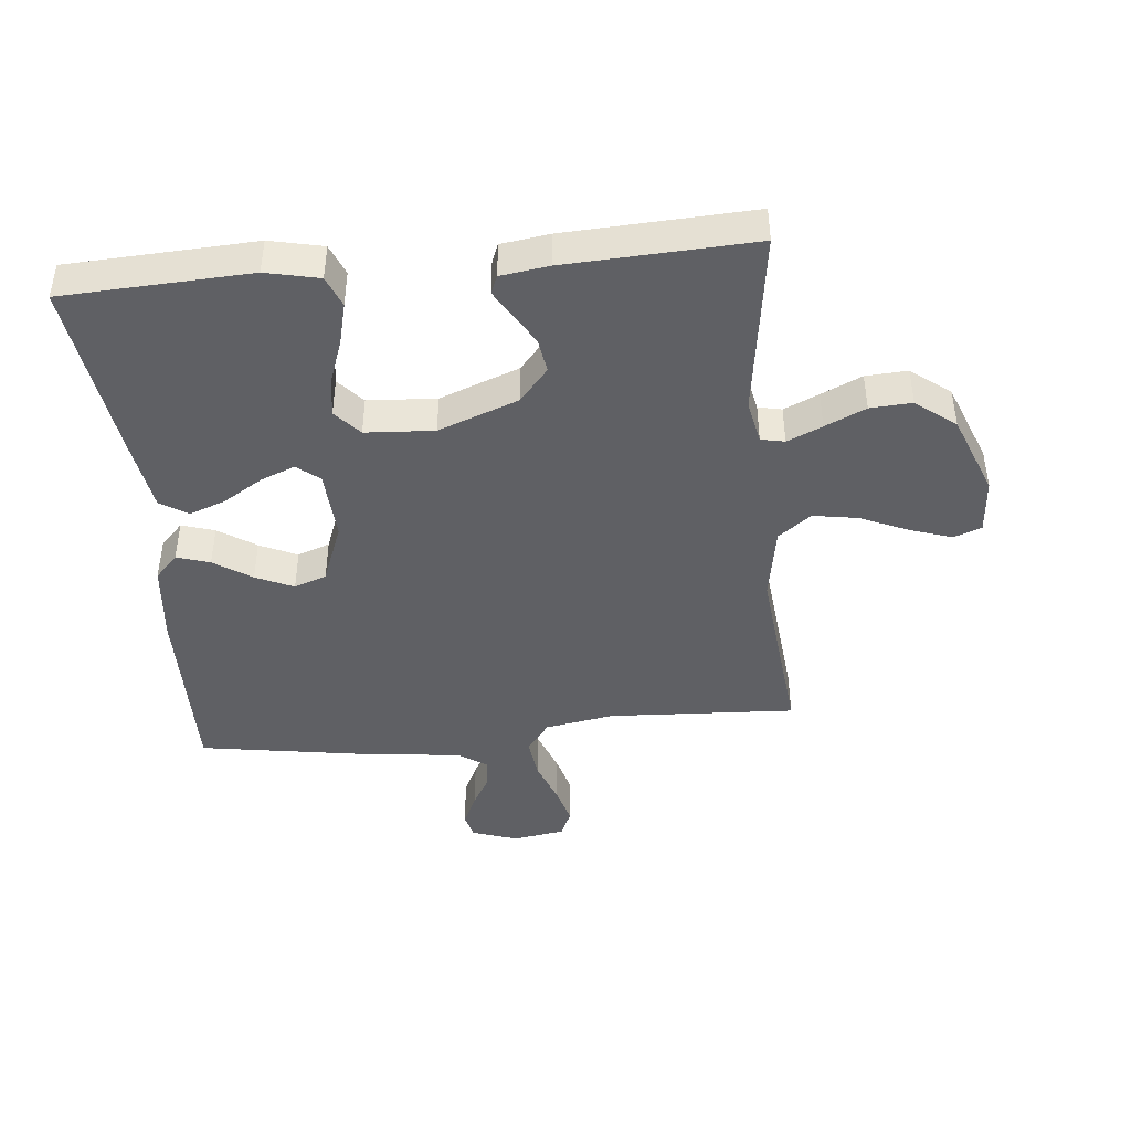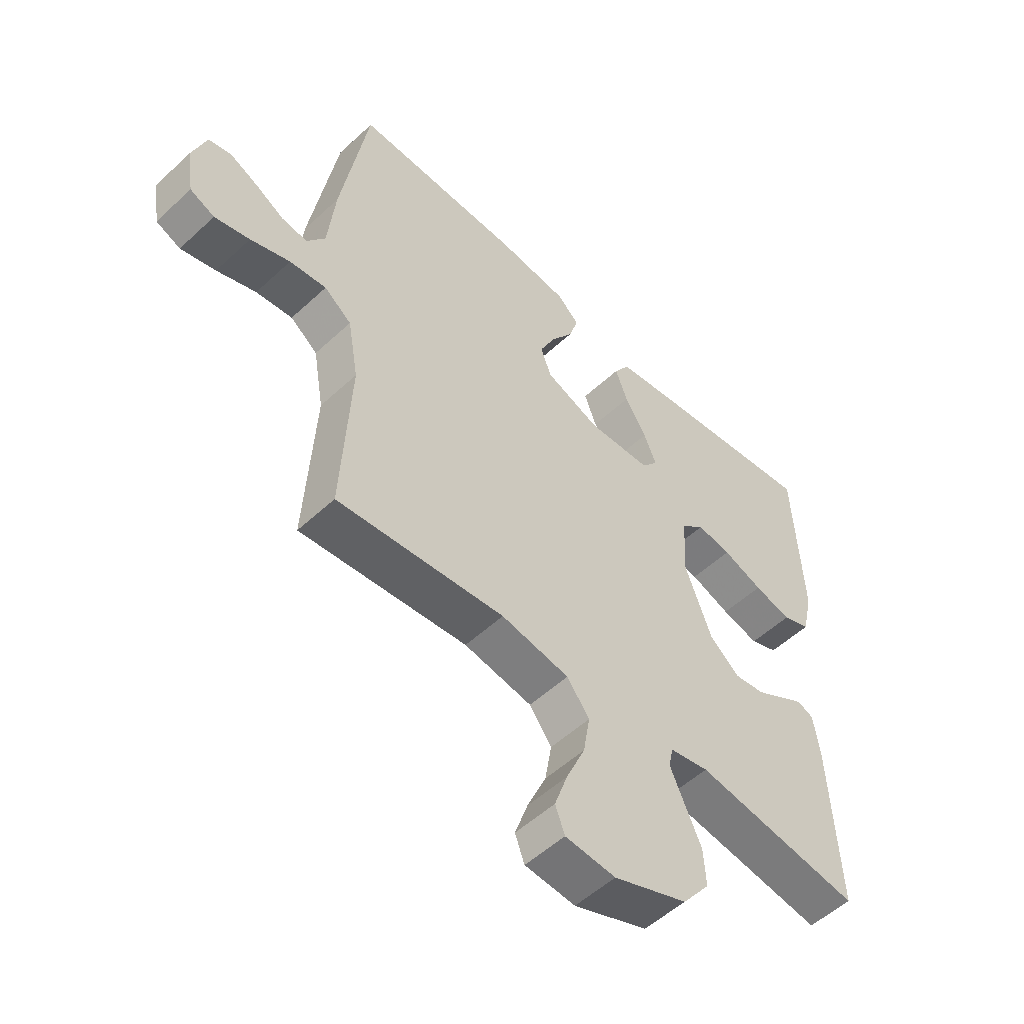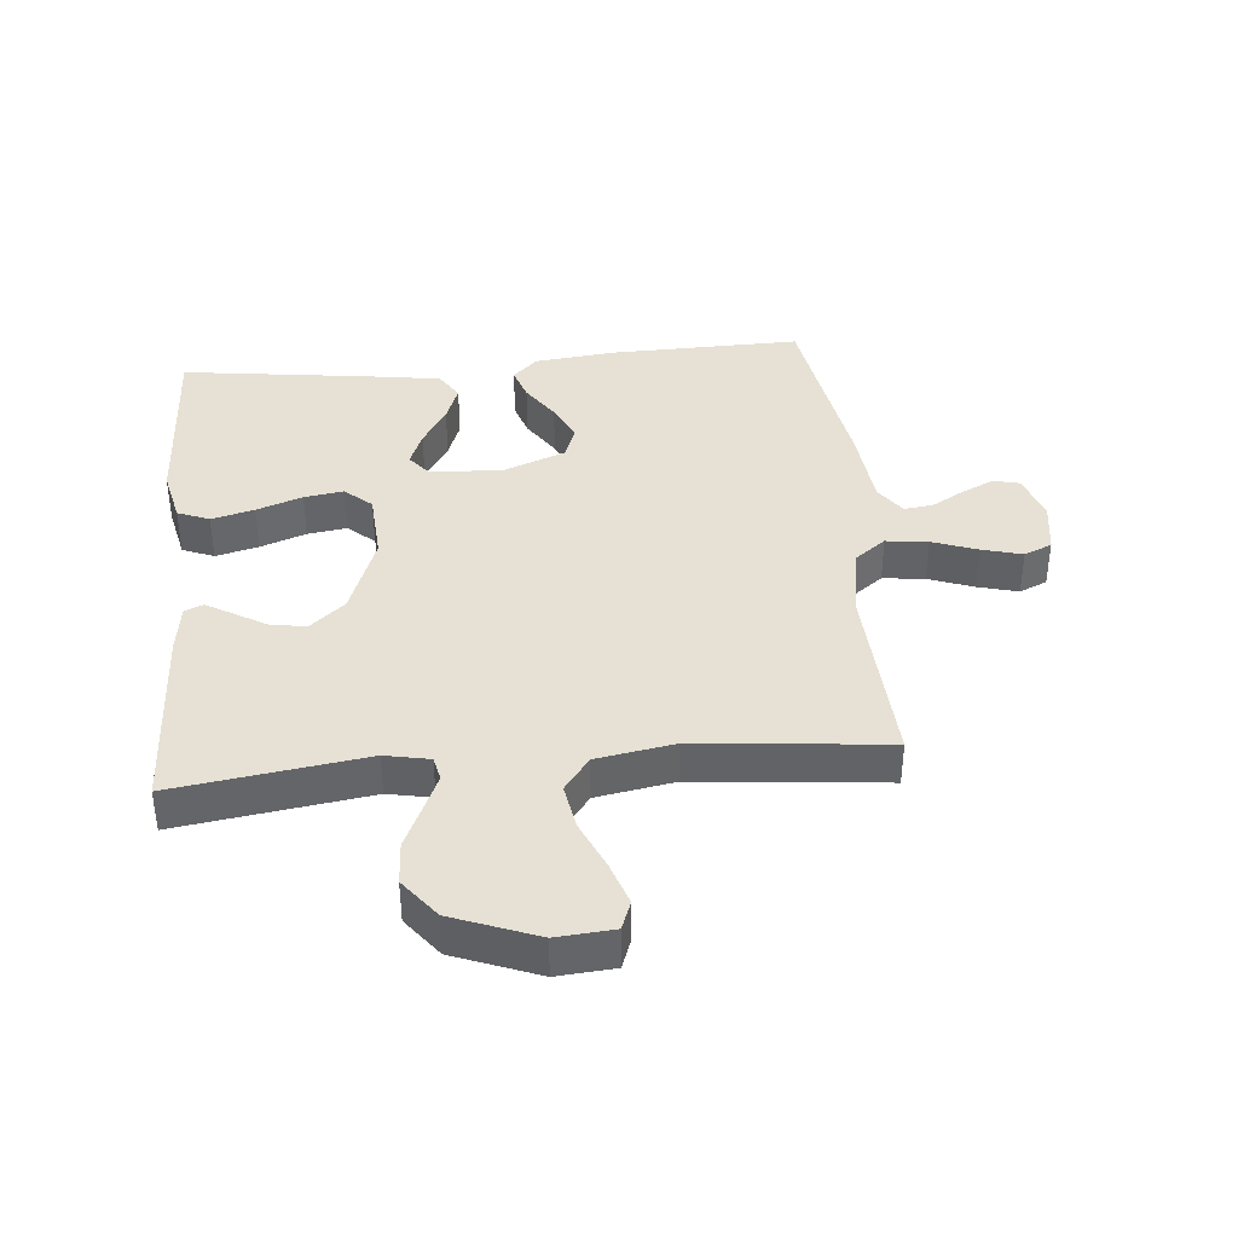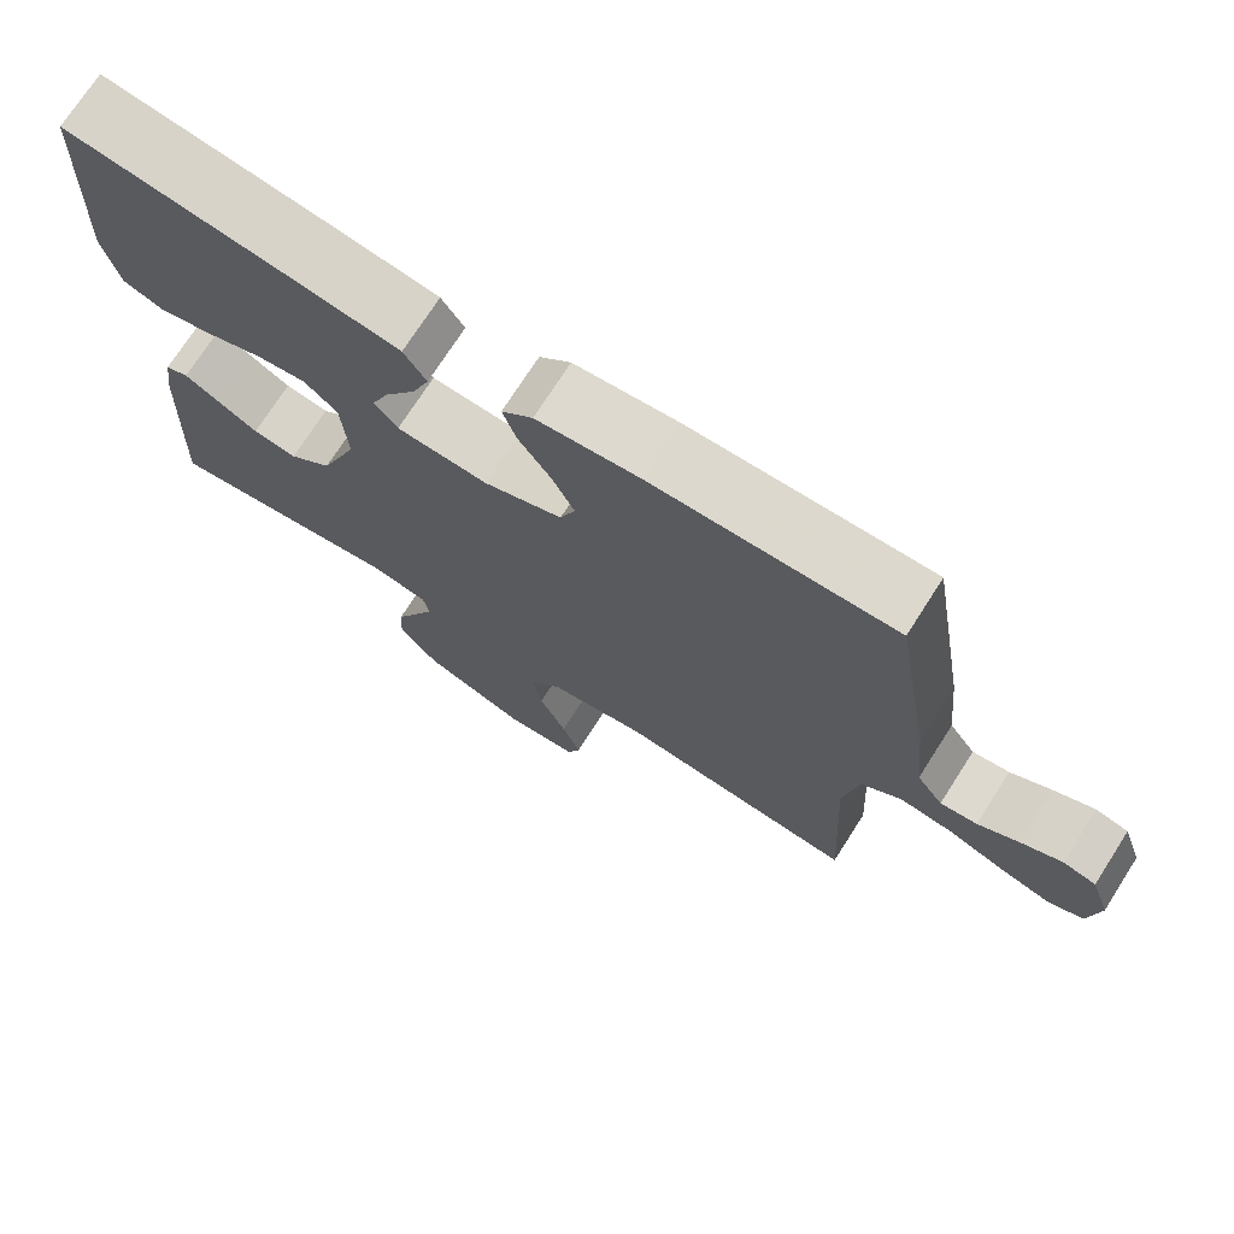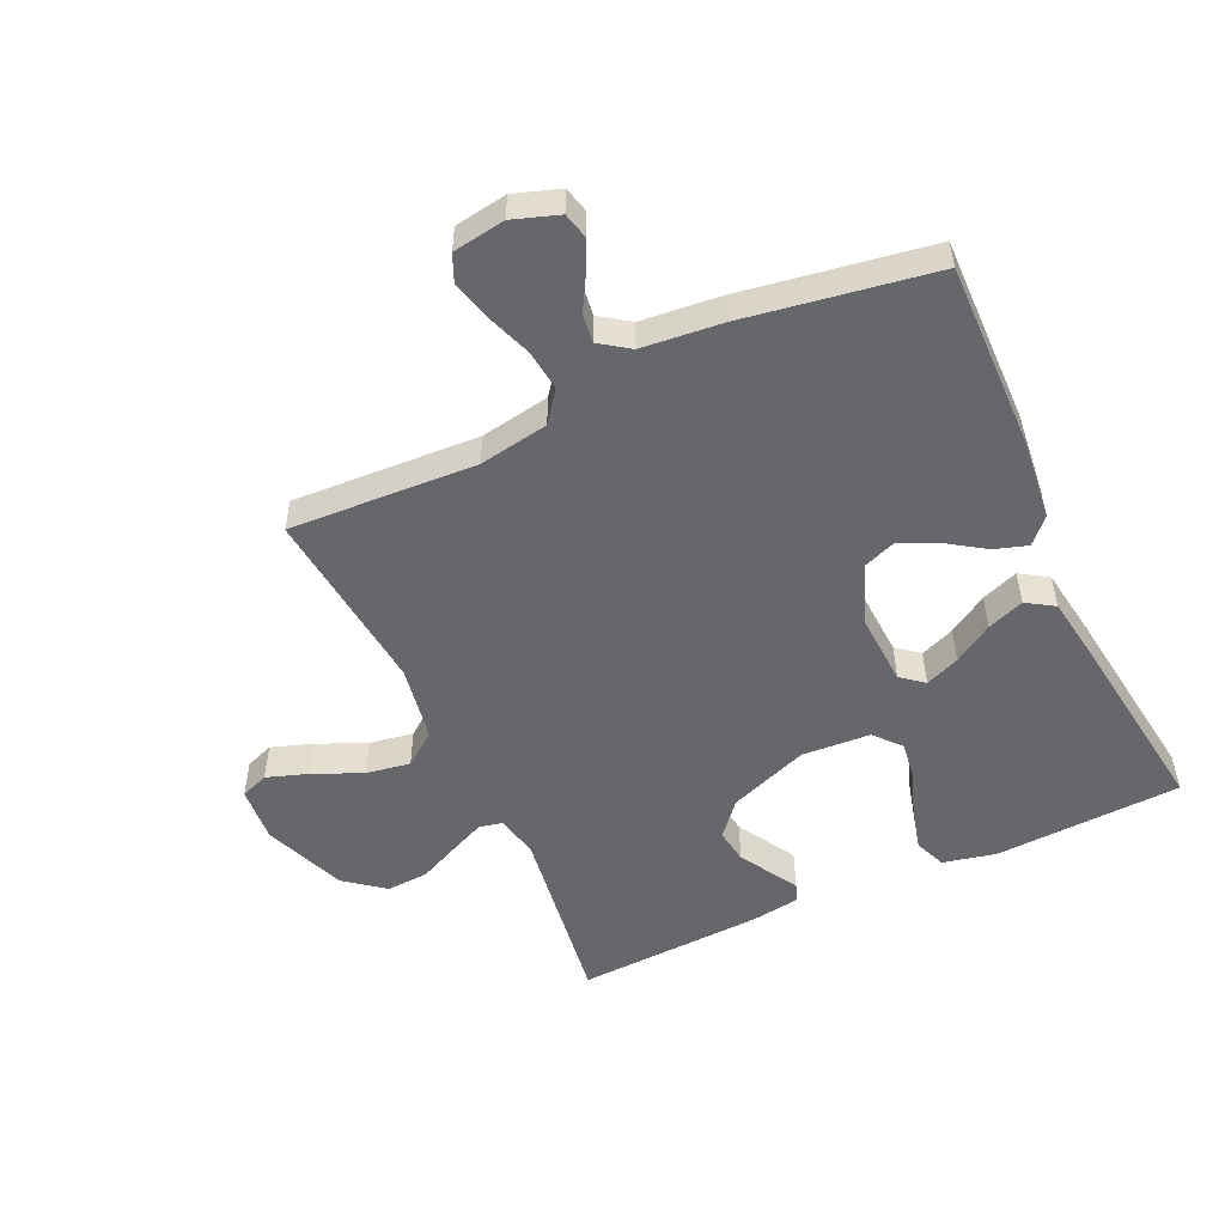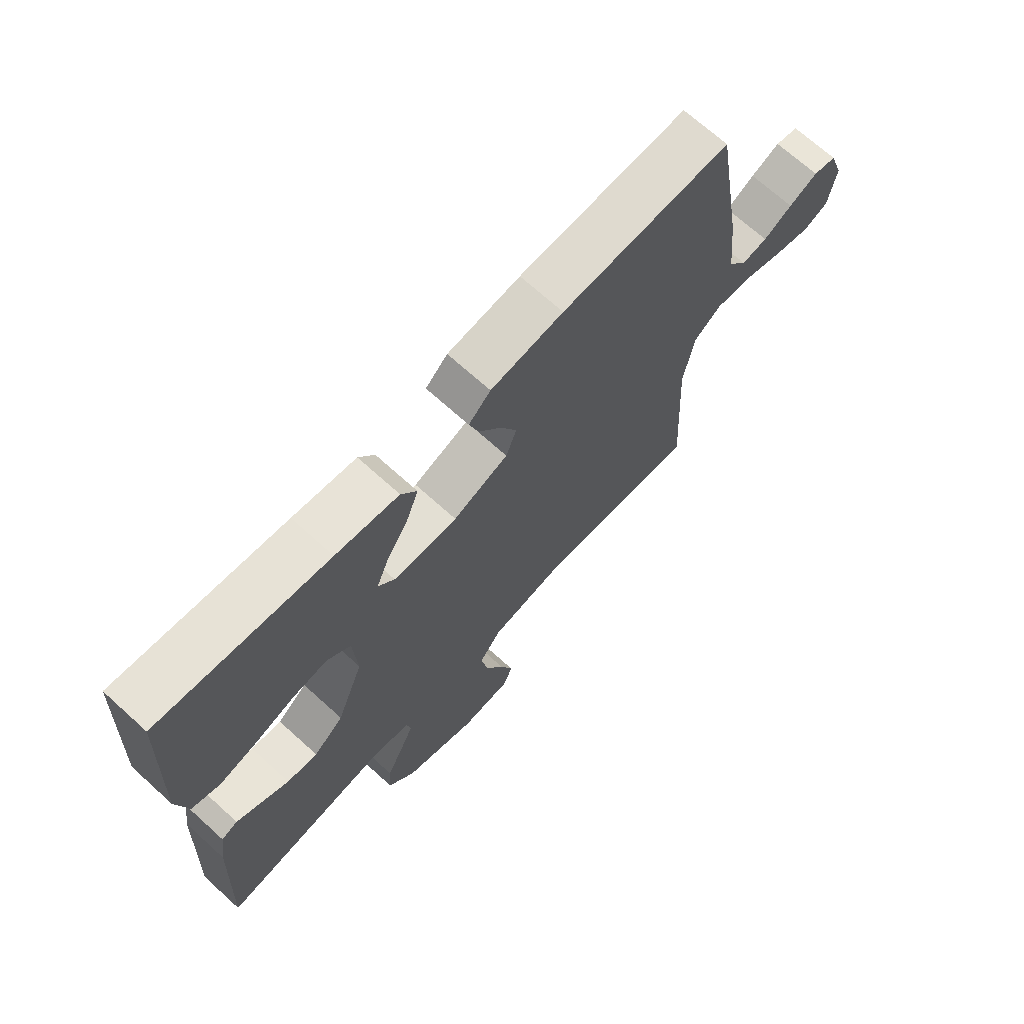
<metadata>
{"format":"obj","ext":"obj","renderer":"f3d","projection":"perspective","resolution":1024,"background":"white","views":[{"elev":-43.4,"azim":95.7,"up":"+Y"},{"elev":-53.5,"azim":-45.3,"up":"+Z"},{"elev":39.0,"azim":174.7,"up":"+Y"},{"elev":73.0,"azim":-147.4,"up":"+Z"},{"elev":-52.2,"azim":-65.1,"up":"+Y"},{"elev":69.8,"azim":132.2,"up":"+Z"}]}
</metadata>
<code>
v 0.5 0.07 0.5
v 0.514 0.07 0.2
v 0.495 0.07 0.115
v 0.445 0.07 0.095
v 0.378 0.07 0.112
v 0.306 0.07 0.138
v 0.244 0.07 0.147
v 0.202 0.07 0.11
v 0.195 0.07 0
v 0.243 0.07 -0.128
v 0.297 0.07 -0.174
v 0.352 0.07 -0.166
v 0.403 0.07 -0.136
v 0.446 0.07 -0.111
v 0.475 0.07 -0.123
v 0.486 0.07 -0.2
v 0.5 0.07 -0.5
v 0.2 0.07 -0.457
v 0.13 0.07 -0.471
v 0.122 0.07 -0.509
v 0.147 0.07 -0.565
v 0.177 0.07 -0.63
v 0.181 0.07 -0.697
v 0.132 0.07 -0.76
v 0 0.07 -0.811
v -0.09 0.07 -0.804
v -0.107 0.07 -0.759
v -0.084 0.07 -0.692
v -0.05 0.07 -0.615
v -0.038 0.07 -0.544
v -0.078 0.07 -0.491
v -0.2 0.07 -0.47
v -0.5 0.07 -0.5
v -0.484 0.07 -0.2
v -0.503 0.07 -0.089
v -0.552 0.07 -0.052
v -0.618 0.07 -0.06
v -0.689 0.07 -0.086
v -0.752 0.07 -0.103
v -0.796 0.07 -0.084
v -0.809 0.07 0
v -0.784 0.07 0.073
v -0.743 0.07 0.083
v -0.692 0.07 0.059
v -0.641 0.07 0.03
v -0.595 0.07 0.024
v -0.562 0.07 0.071
v -0.549 0.07 0.2
v -0.5 0.07 0.5
v -0.2 0.07 0.494
v -0.071 0.07 0.48
v -0.032 0.07 0.443
v -0.049 0.07 0.39
v -0.089 0.07 0.33
v -0.117 0.07 0.27
v -0.098 0.07 0.218
v 0 0.07 0.18
v 0.114 0.07 0.186
v 0.143 0.07 0.222
v 0.121 0.07 0.277
v 0.082 0.07 0.34
v 0.06 0.07 0.399
v 0.088 0.07 0.443
v 0.2 0.07 0.46
v 0.5 0 0.5
v 0.514 0 0.2
v 0.495 0 0.115
v 0.445 0 0.095
v 0.378 0 0.112
v 0.306 0 0.138
v 0.244 0 0.147
v 0.202 0 0.11
v 0.195 0 0
v 0.243 0 -0.128
v 0.297 0 -0.174
v 0.352 0 -0.166
v 0.403 0 -0.136
v 0.446 0 -0.111
v 0.475 0 -0.123
v 0.486 0 -0.2
v 0.5 0 -0.5
v 0.2 0 -0.457
v 0.13 0 -0.471
v 0.122 0 -0.509
v 0.147 0 -0.565
v 0.177 0 -0.63
v 0.181 0 -0.697
v 0.132 0 -0.76
v 0 0 -0.811
v -0.09 0 -0.804
v -0.107 0 -0.759
v -0.084 0 -0.692
v -0.05 0 -0.615
v -0.038 0 -0.544
v -0.078 0 -0.491
v -0.2 0 -0.47
v -0.5 0 -0.5
v -0.484 0 -0.2
v -0.503 0 -0.089
v -0.552 0 -0.052
v -0.618 0 -0.06
v -0.689 0 -0.086
v -0.752 0 -0.103
v -0.796 0 -0.084
v -0.809 0 0
v -0.784 0 0.073
v -0.743 0 0.083
v -0.692 0 0.059
v -0.641 0 0.03
v -0.595 0 0.024
v -0.562 0 0.071
v -0.549 0 0.2
v -0.5 0 0.5
v -0.2 0 0.494
v -0.071 0 0.48
v -0.032 0 0.443
v -0.049 0 0.39
v -0.089 0 0.33
v -0.117 0 0.27
v -0.098 0 0.218
v 0 0 0.18
v 0.114 0 0.186
v 0.143 0 0.222
v 0.121 0 0.277
v 0.082 0 0.34
v 0.06 0 0.399
v 0.088 0 0.443
v 0.2 0 0.46
f 4 5 6
f 3 4 6
f 2 3 6
f 1 2 6
f 64 1 6
f 63 64 6
f 62 63 6
f 61 62 6
f 60 61 6
f 59 60 6 7
f 58 59 7 8
f 57 58 8 9
f 56 57 9 10
f 52 53 54
f 51 52 54
f 50 51 54
f 49 50 54
f 48 49 54
f 47 48 54
f 46 47 54 55
f 43 44 45
f 42 43 45
f 41 42 45
f 40 41 45
f 39 40 45
f 38 39 45
f 37 38 45
f 36 37 45 46
f 46 55 56
f 36 46 56
f 35 36 56
f 32 33 34
f 35 56 10
f 34 35 10
f 32 34 10
f 31 32 10
f 27 28 29
f 26 27 29
f 25 26 29
f 24 25 29
f 23 24 29
f 22 23 29
f 21 22 29
f 20 21 29 30
f 16 17 18
f 15 16 18
f 14 15 18
f 13 14 18
f 12 13 18
f 11 12 18 19
f 10 11 19
f 31 10 19
f 19 20 30 31
f 70 69 68
f 70 68 67
f 70 67 66
f 70 66 65
f 70 65 128
f 70 128 127
f 70 127 126
f 70 126 125
f 70 125 124
f 71 70 124 123
f 72 71 123 122
f 73 72 122 121
f 74 73 121 120
f 118 117 116
f 118 116 115
f 118 115 114
f 118 114 113
f 118 113 112
f 118 112 111
f 119 118 111 110
f 109 108 107
f 109 107 106
f 109 106 105
f 109 105 104
f 109 104 103
f 109 103 102
f 109 102 101
f 110 109 101 100
f 120 119 110
f 120 110 100
f 120 100 99
f 98 97 96
f 74 120 99
f 74 99 98
f 74 98 96
f 74 96 95
f 93 92 91
f 93 91 90
f 93 90 89
f 93 89 88
f 93 88 87
f 93 87 86
f 93 86 85
f 94 93 85 84
f 82 81 80
f 82 80 79
f 82 79 78
f 82 78 77
f 82 77 76
f 83 82 76 75
f 83 75 74
f 83 74 95
f 95 94 84 83
f 1 65 66 2
f 2 66 67 3
f 3 67 68 4
f 4 68 69 5
f 5 69 70 6
f 6 70 71 7
f 7 71 72 8
f 8 72 73 9
f 9 73 74 10
f 10 74 75 11
f 11 75 76 12
f 12 76 77 13
f 13 77 78 14
f 14 78 79 15
f 15 79 80 16
f 16 80 81 17
f 17 81 82 18
f 18 82 83 19
f 19 83 84 20
f 20 84 85 21
f 21 85 86 22
f 22 86 87 23
f 23 87 88 24
f 24 88 89 25
f 25 89 90 26
f 26 90 91 27
f 27 91 92 28
f 28 92 93 29
f 29 93 94 30
f 30 94 95 31
f 31 95 96 32
f 32 96 97 33
f 33 97 98 34
f 34 98 99 35
f 35 99 100 36
f 36 100 101 37
f 37 101 102 38
f 38 102 103 39
f 39 103 104 40
f 40 104 105 41
f 41 105 106 42
f 42 106 107 43
f 43 107 108 44
f 44 108 109 45
f 45 109 110 46
f 46 110 111 47
f 47 111 112 48
f 48 112 113 49
f 49 113 114 50
f 50 114 115 51
f 51 115 116 52
f 52 116 117 53
f 53 117 118 54
f 54 118 119 55
f 55 119 120 56
f 56 120 121 57
f 57 121 122 58
f 58 122 123 59
f 59 123 124 60
f 60 124 125 61
f 61 125 126 62
f 62 126 127 63
f 63 127 128 64
f 64 128 65 1

</code>
